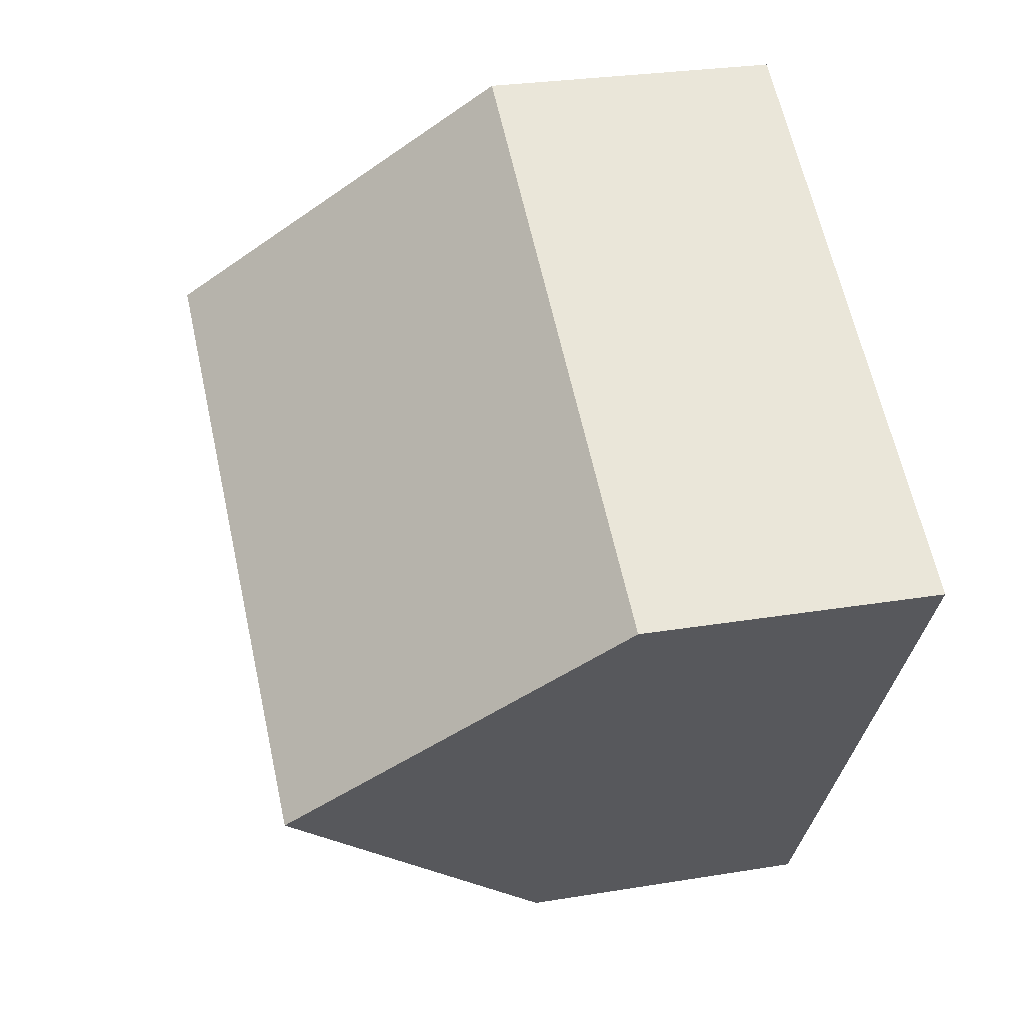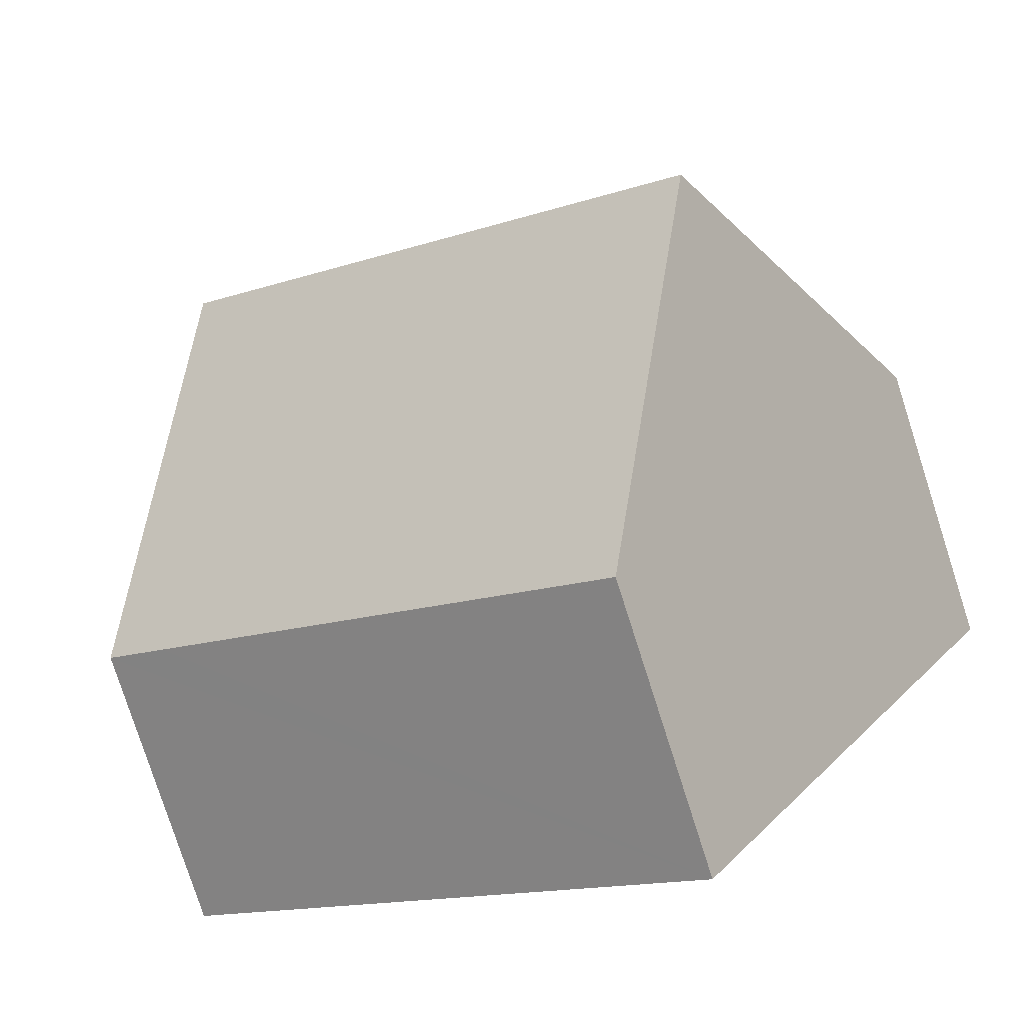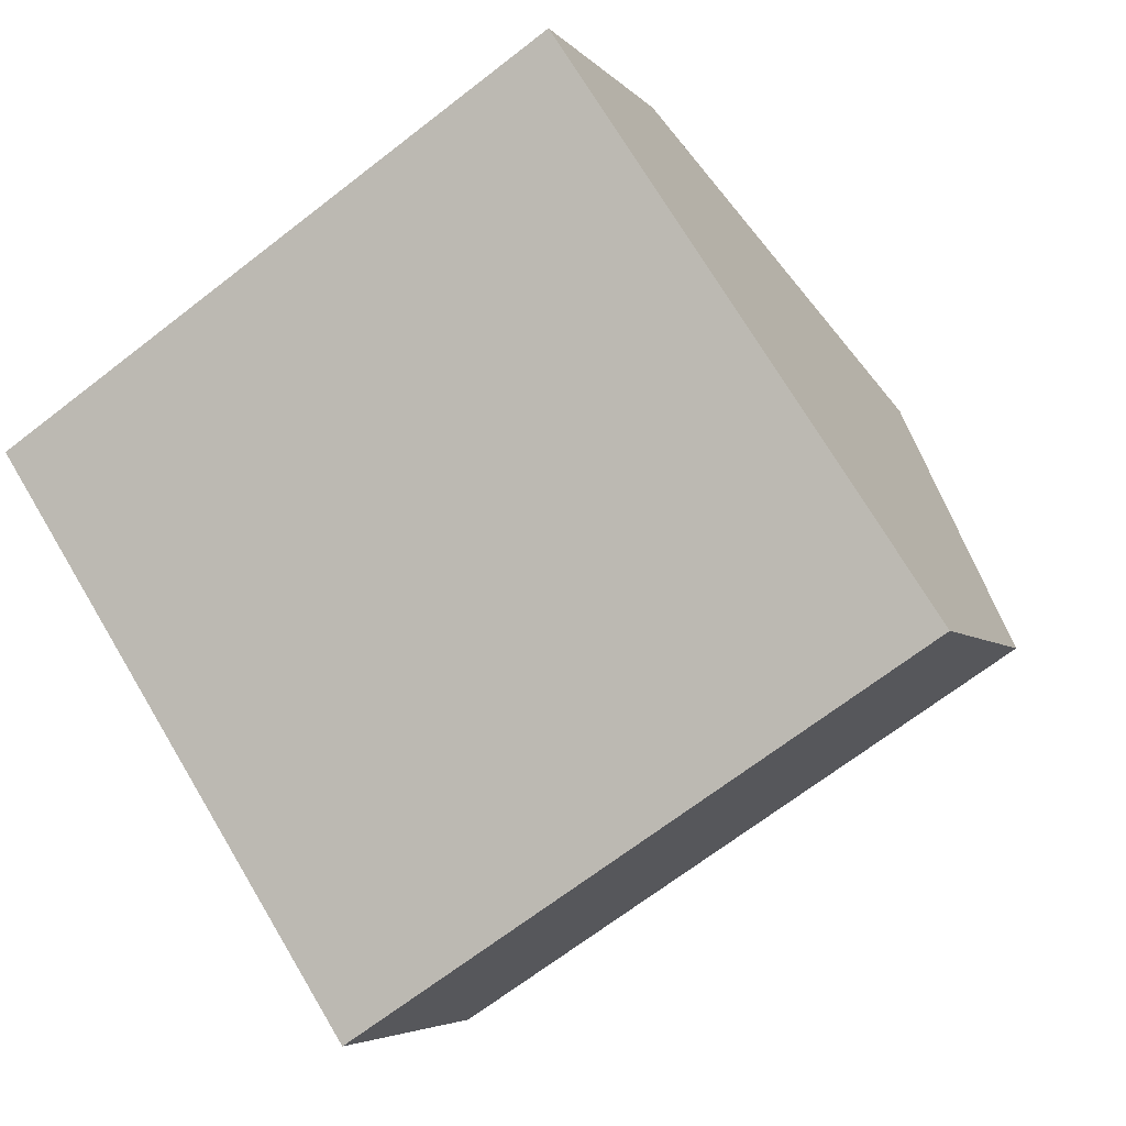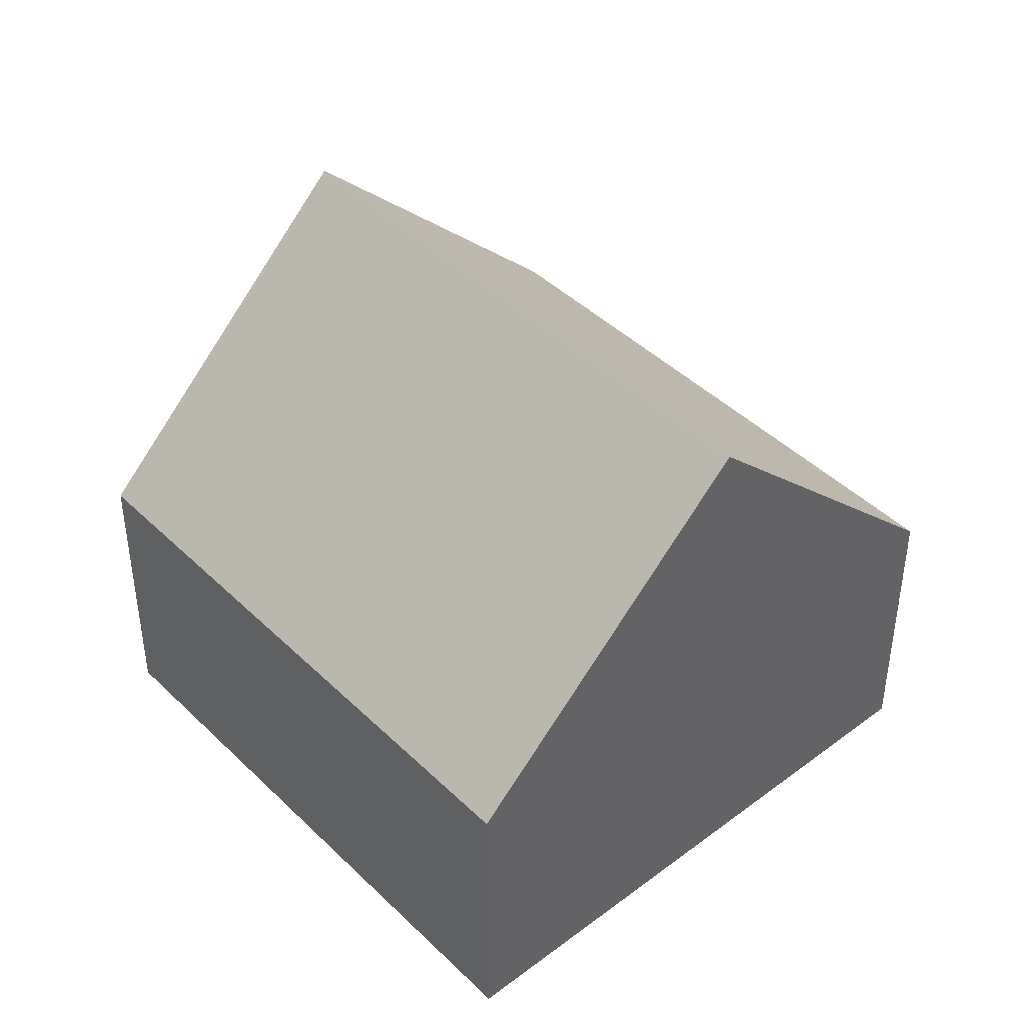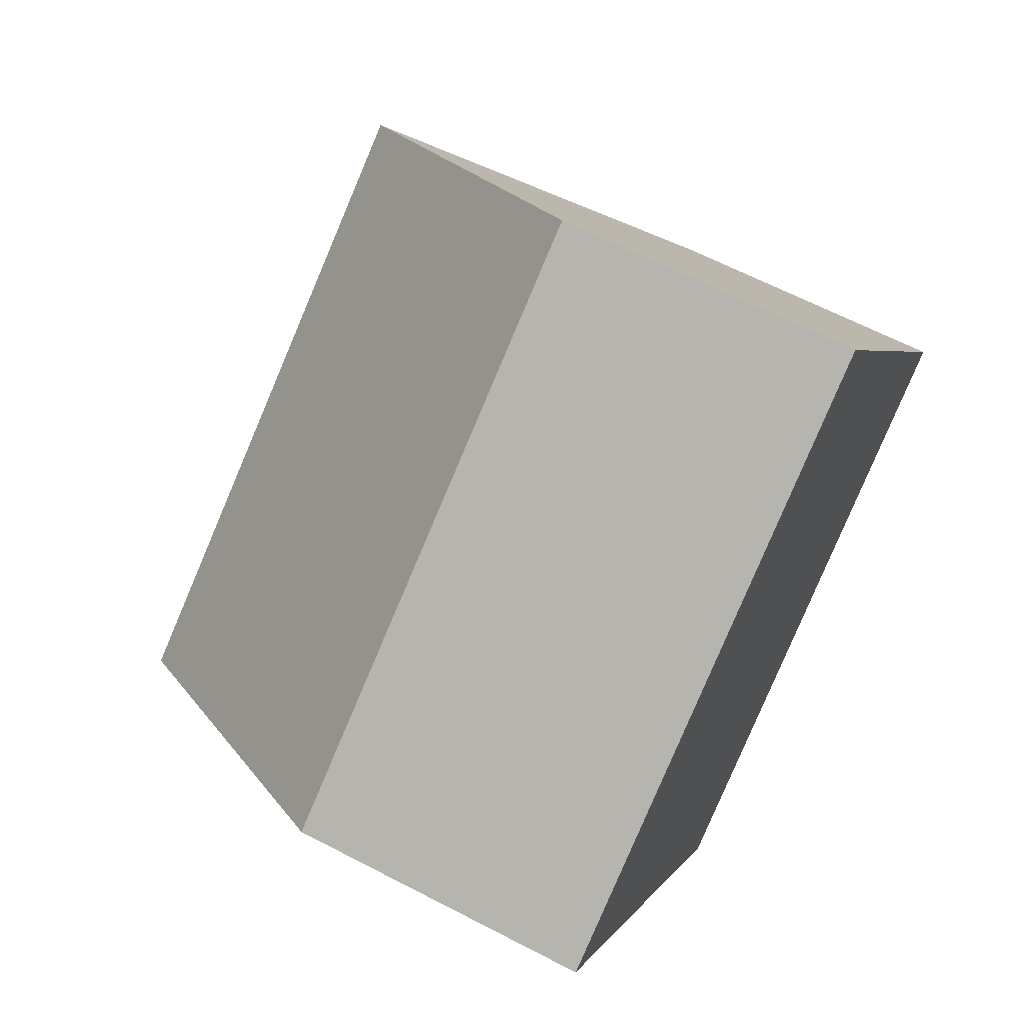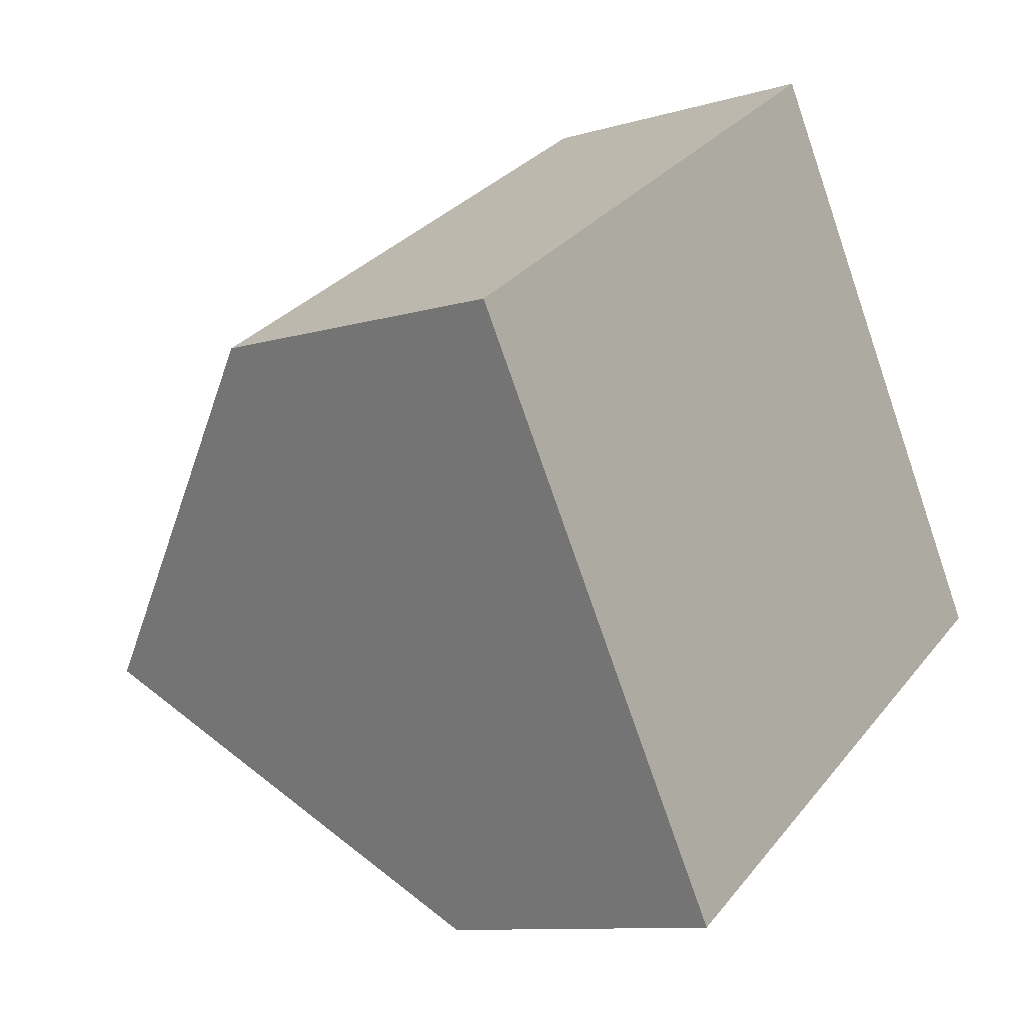
<metadata>
{"format":"obj","ext":"obj","renderer":"f3d","projection":"perspective","resolution":1024,"background":"white","views":[{"elev":26.8,"azim":-104.6,"up":"+Z"},{"elev":-79.0,"azim":-162.2,"up":"+Z"},{"elev":-4.7,"azim":19.6,"up":"+Z"},{"elev":43.3,"azim":-164.5,"up":"+Y"},{"elev":63.5,"azim":-62.2,"up":"+Z"},{"elev":-10.2,"azim":-53.1,"up":"+Z"}]}
</metadata>
<code>
v  9.802 8.312 1.156
v  4.769 4.116 -7.384
v  2.383 8.312 -3.69
v  11.32 4.116 -3.104
v  12.21 4.116 -2.527
v  0 4.121 2.523e-16
v  7.397 4.113 4.841
v  4.769 4.521e-16 -7.384
v  2.383 2.259e-16 -3.69
v  0 0 0
v  7.397 -2.964e-16 4.841
v  9.802 -7.078e-17 1.156
v  12.21 1.547e-16 -2.527
v  11.32 1.901e-16 -3.104
g defaultobject
f 1 2 3
f 2 1 4
f 4 1 5
f 6 1 3
f 1 6 7
f 8 3 2
f 3 8 6
f 6 8 9
f 6 9 10
f 10 7 6
f 7 10 11
f 11 1 7
f 1 11 5
f 5 11 12
f 5 12 13
f 4 8 2
f 8 4 5
f 8 5 14
f 14 5 13
f 9 11 10
f 11 9 8
f 11 8 14
f 11 14 12
f 12 14 13

</code>
